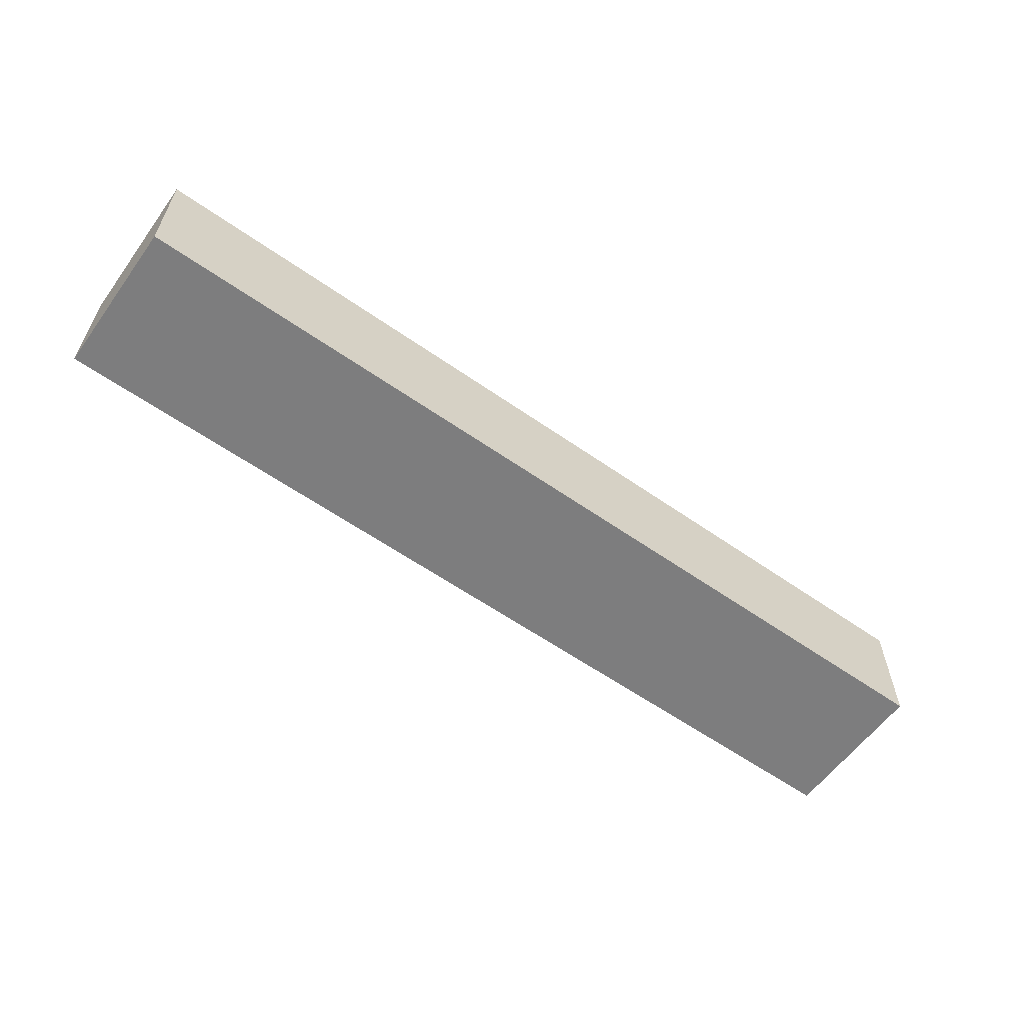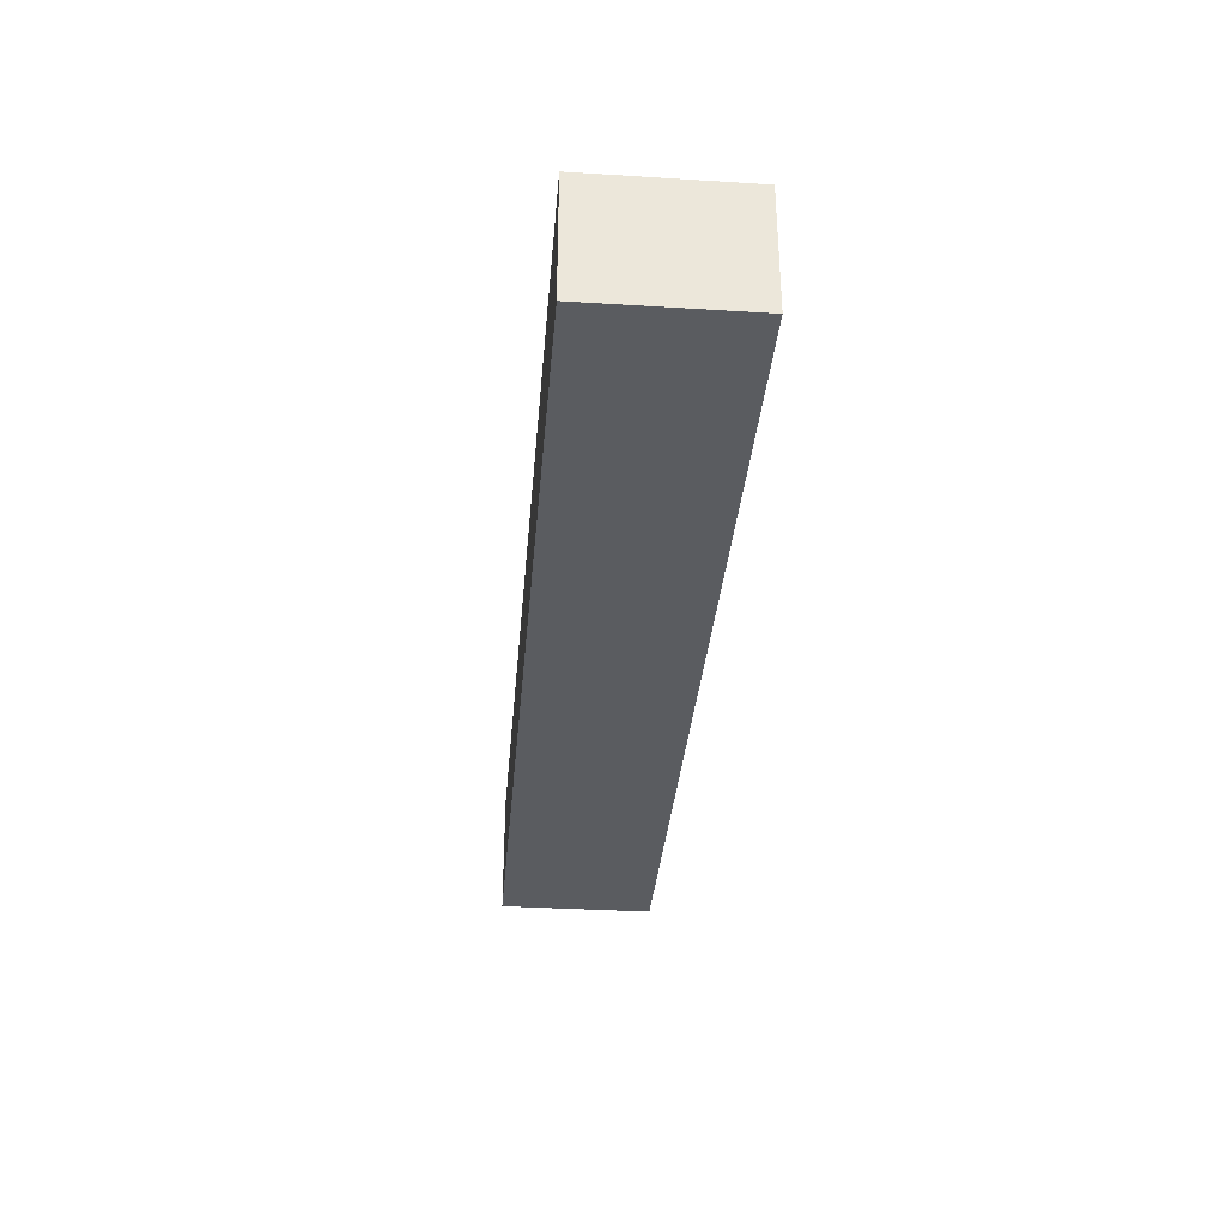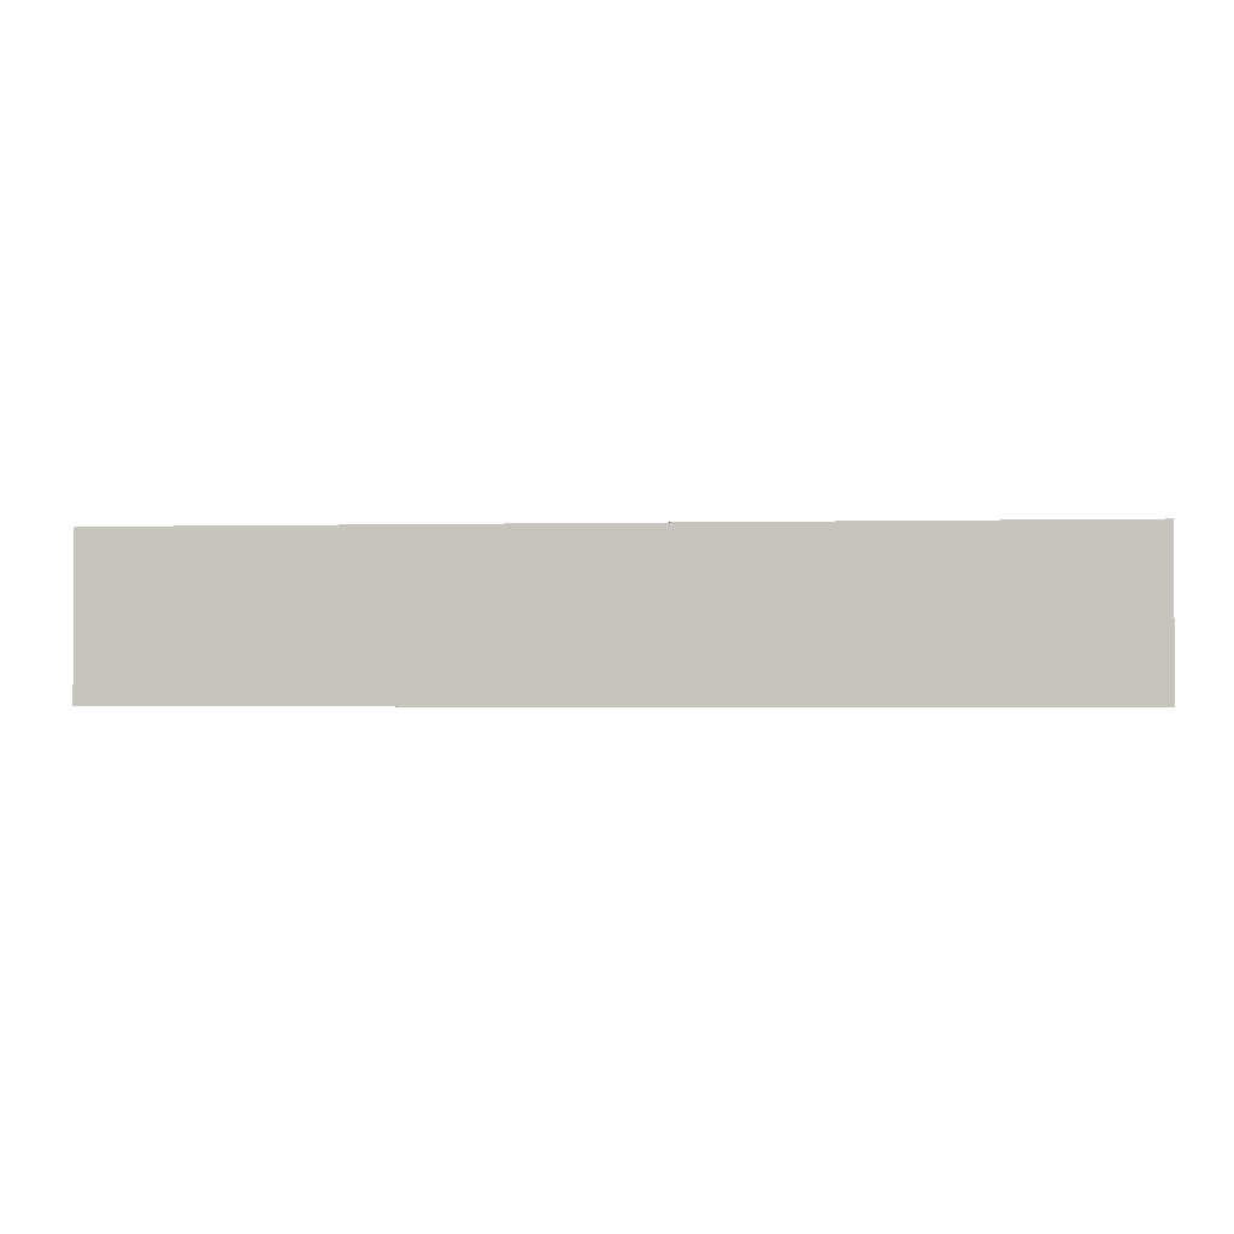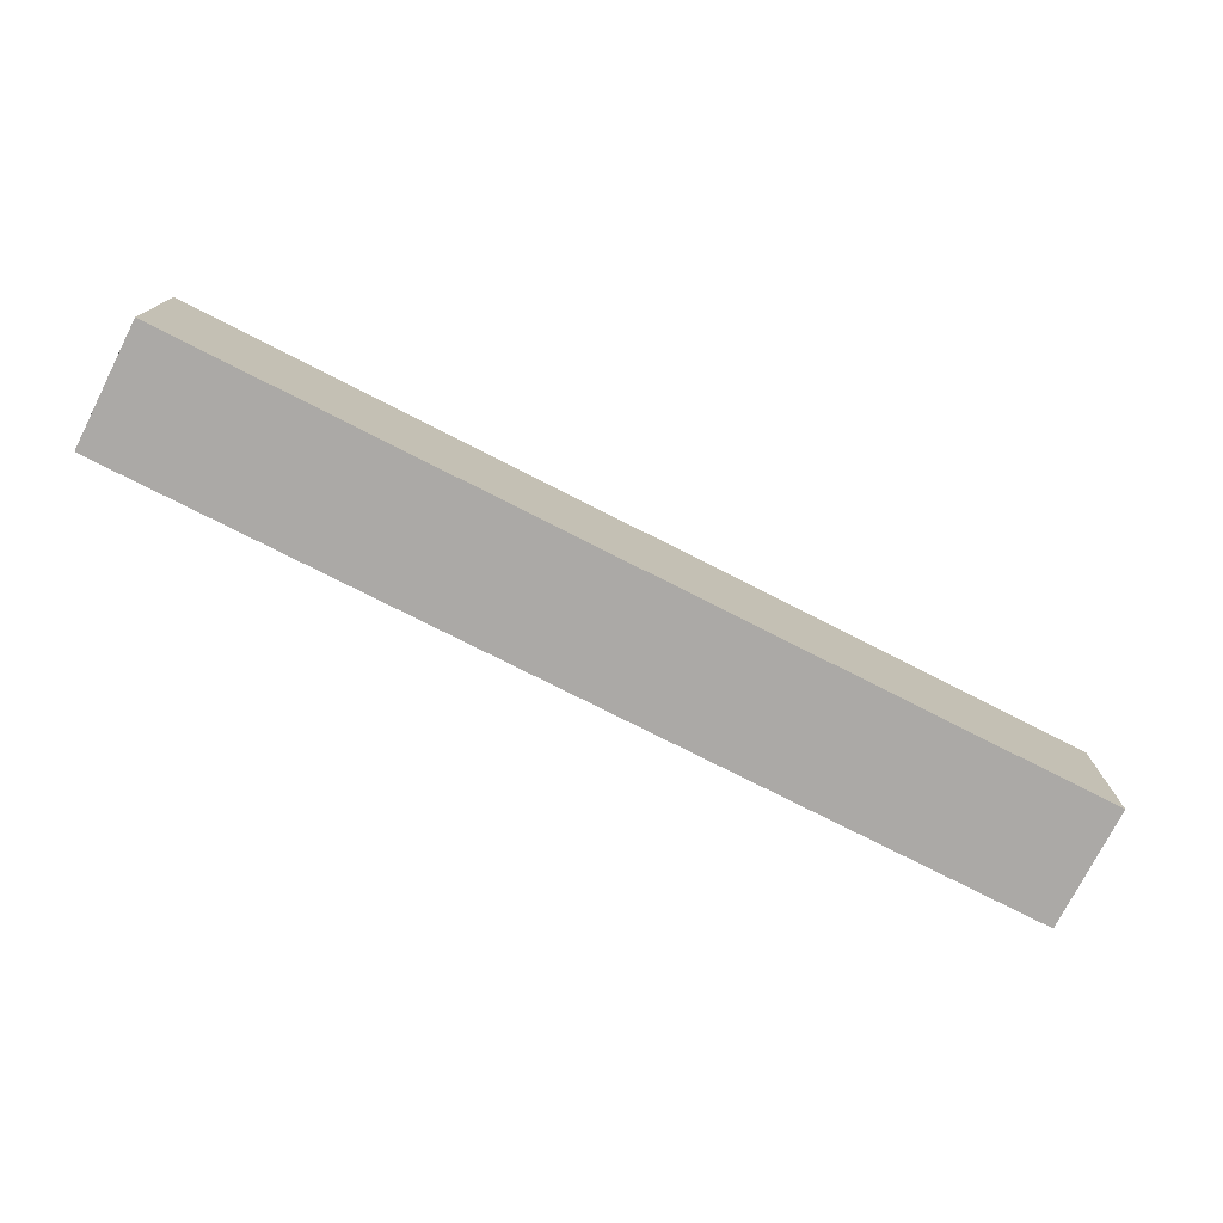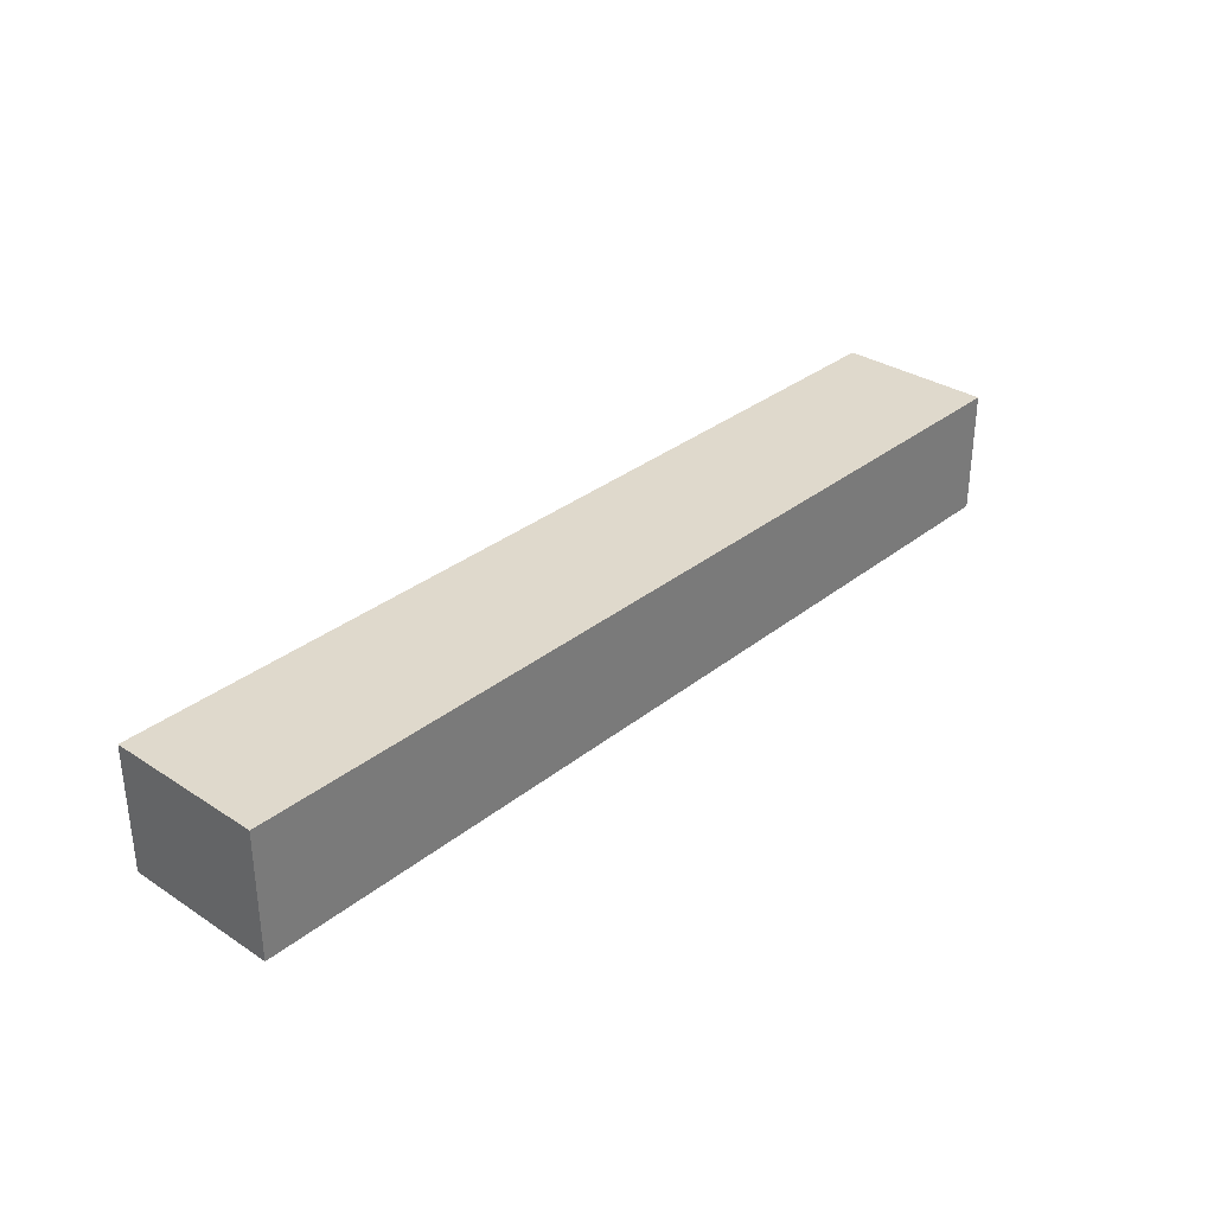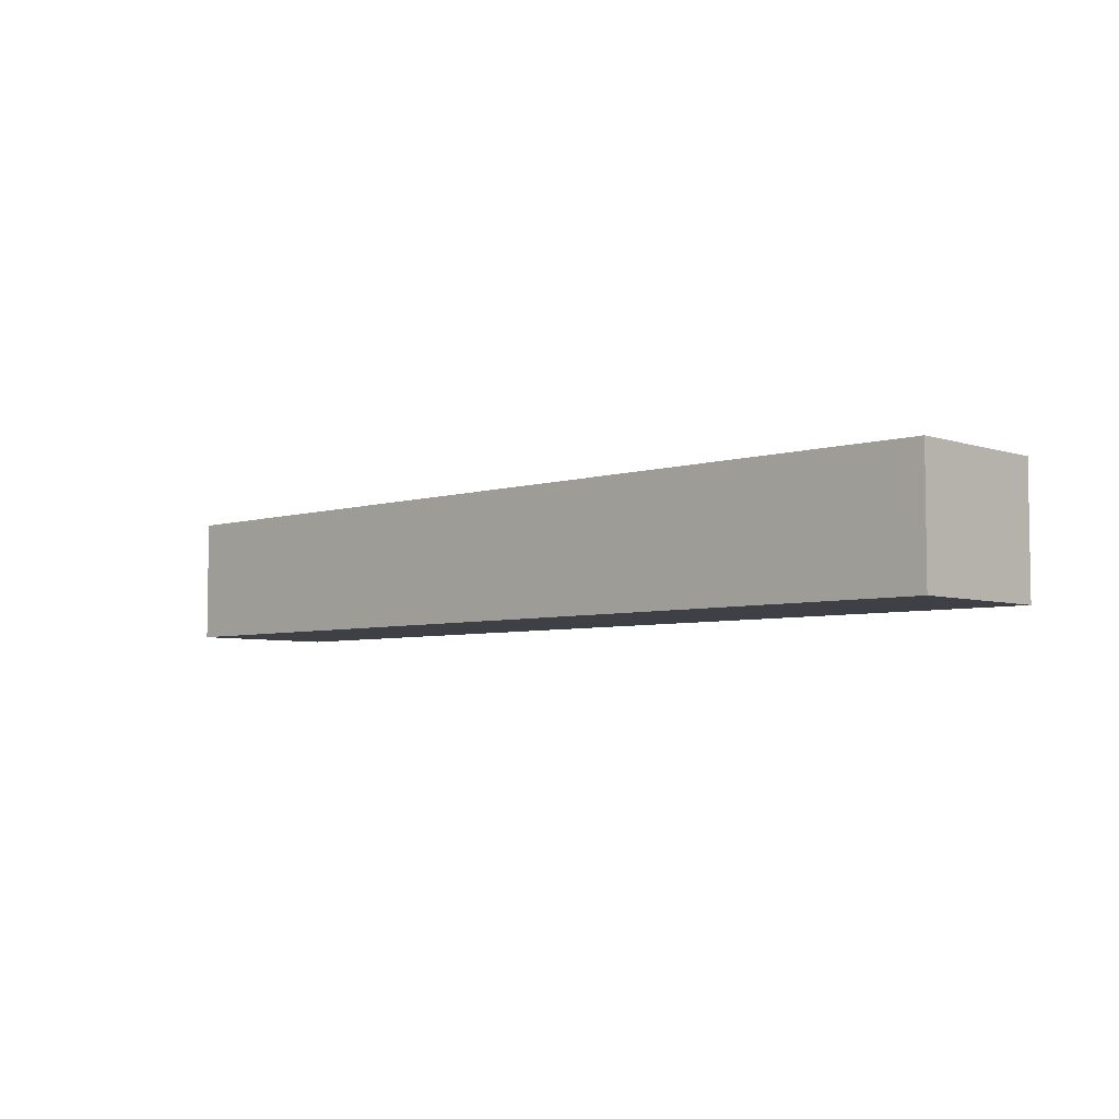
<metadata>
{"format":"obj","ext":"obj","renderer":"f3d","projection":"perspective","resolution":1024,"background":"white","views":[{"elev":-59.2,"azim":144.2,"up":"+Y"},{"elev":-34.1,"azim":-94.8,"up":"+Y"},{"elev":-1.7,"azim":5.6,"up":"+Z"},{"elev":-75.5,"azim":-27.0,"up":"+Z"},{"elev":32.3,"azim":132.2,"up":"+Y"},{"elev":-5.2,"azim":43.8,"up":"+Y"}]}
</metadata>
<code>
o 11762f38fd587a12cdbfd3d3f7f438257d63b304448cfa902b777478aa400fd
v 150 80 -875
v -150 80 -875
v -150 120 -875
v 150 120 -875
v 150 80 -925
v 150 120 -925
v -150 80 -925
v -150 120 -925
f 3 2 1
f 4 3 1
f 4 1 5
f 6 4 5
f 6 5 7
f 8 6 7
f 8 7 2
f 3 8 2
f 1 2 5
f 2 7 5
f 6 3 4
f 6 8 3

</code>
